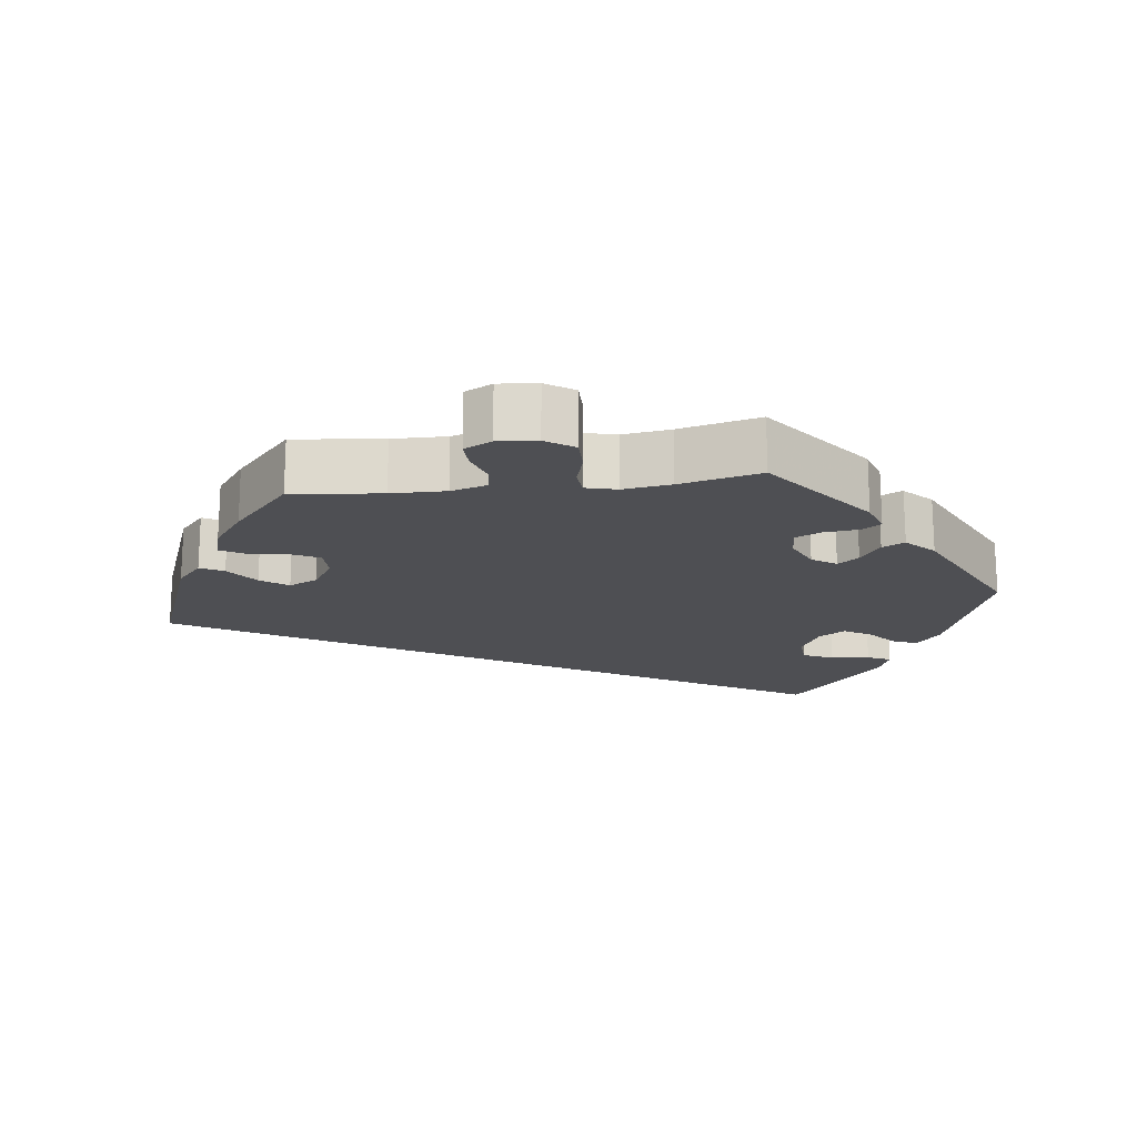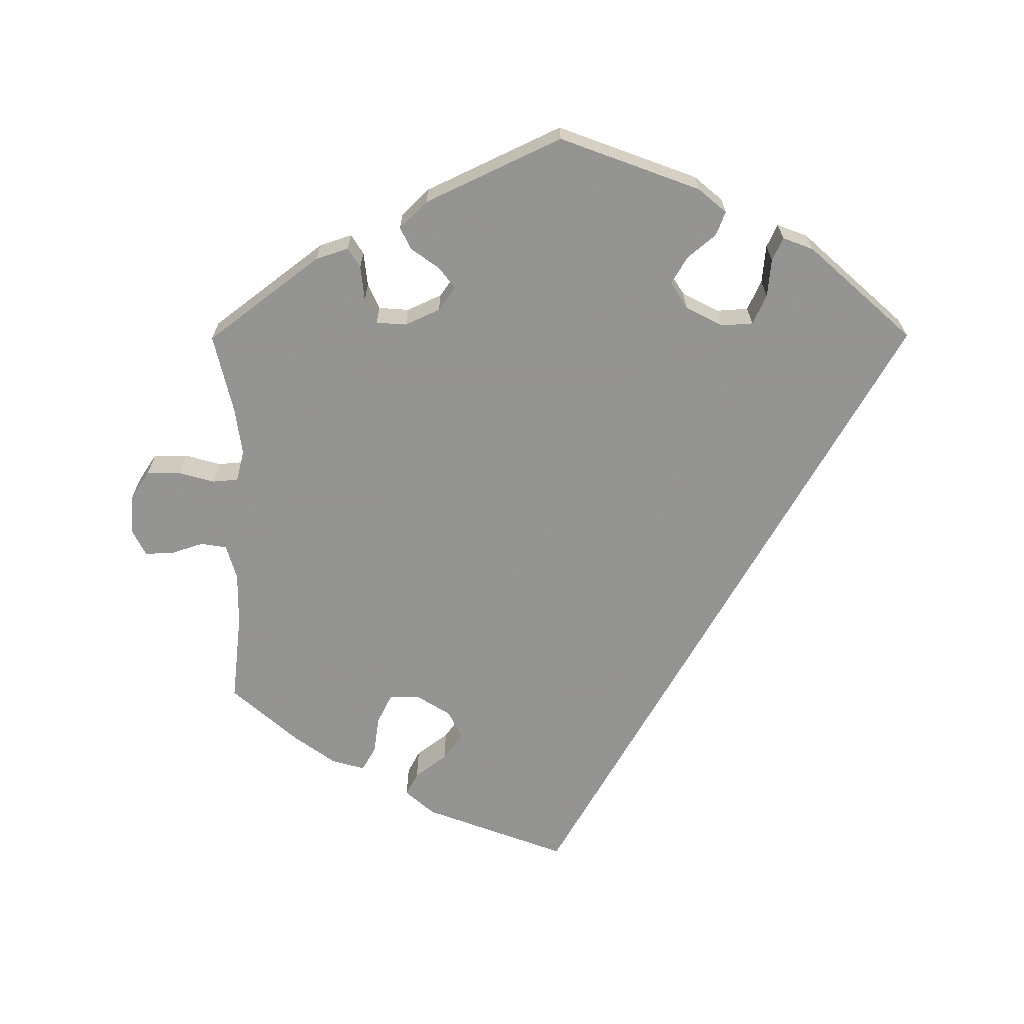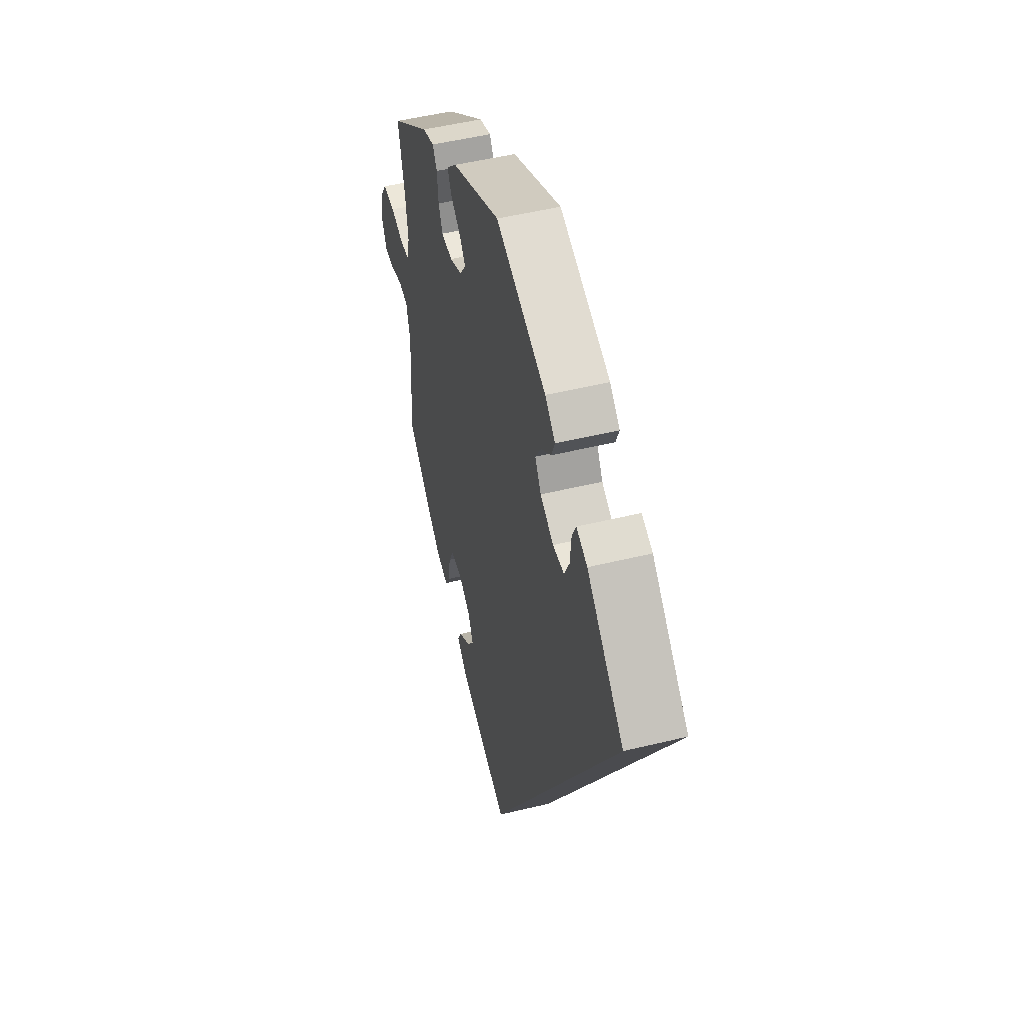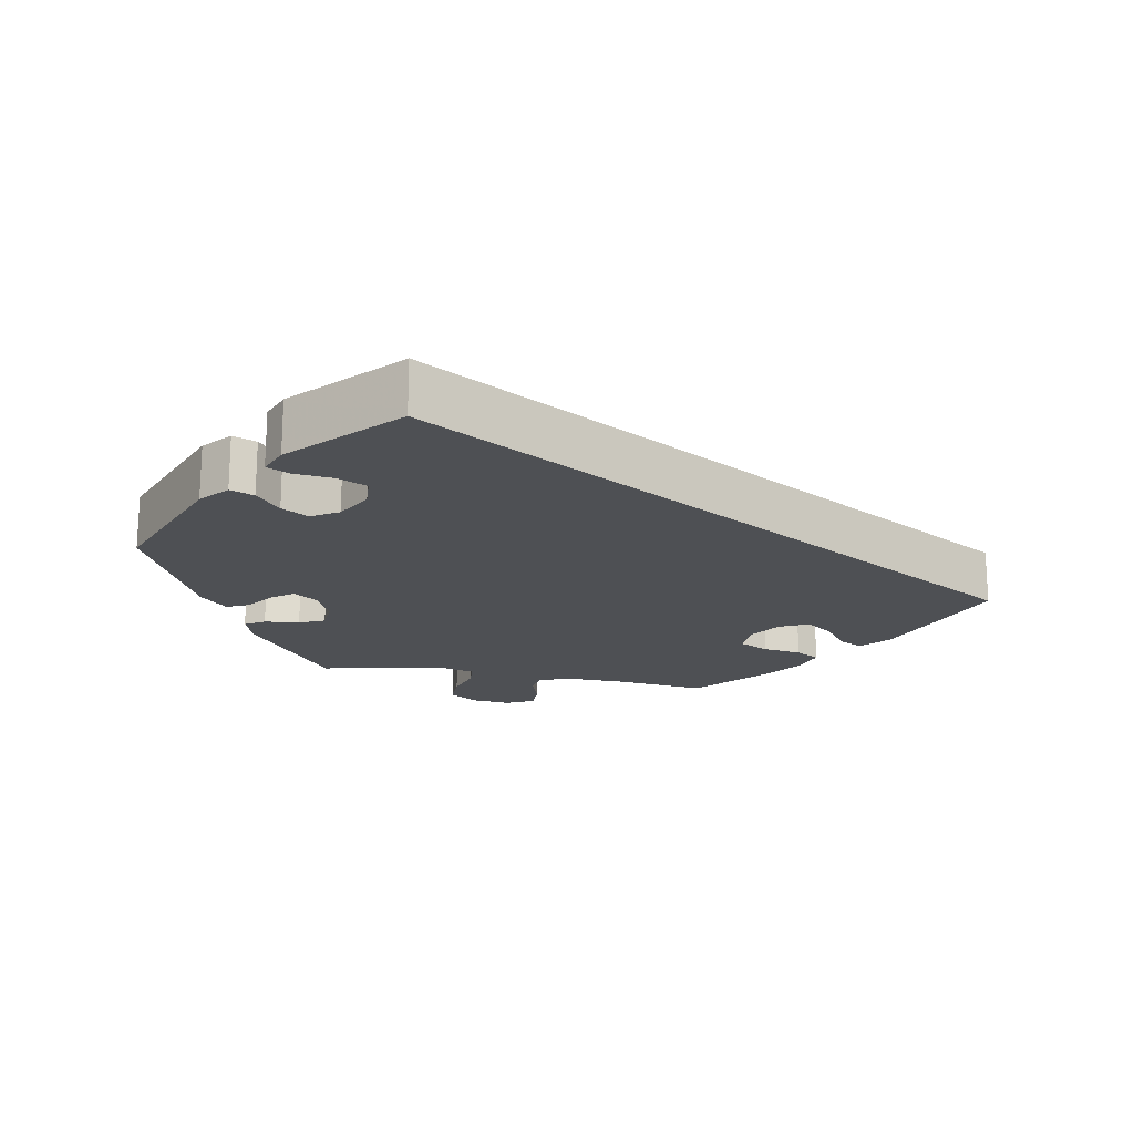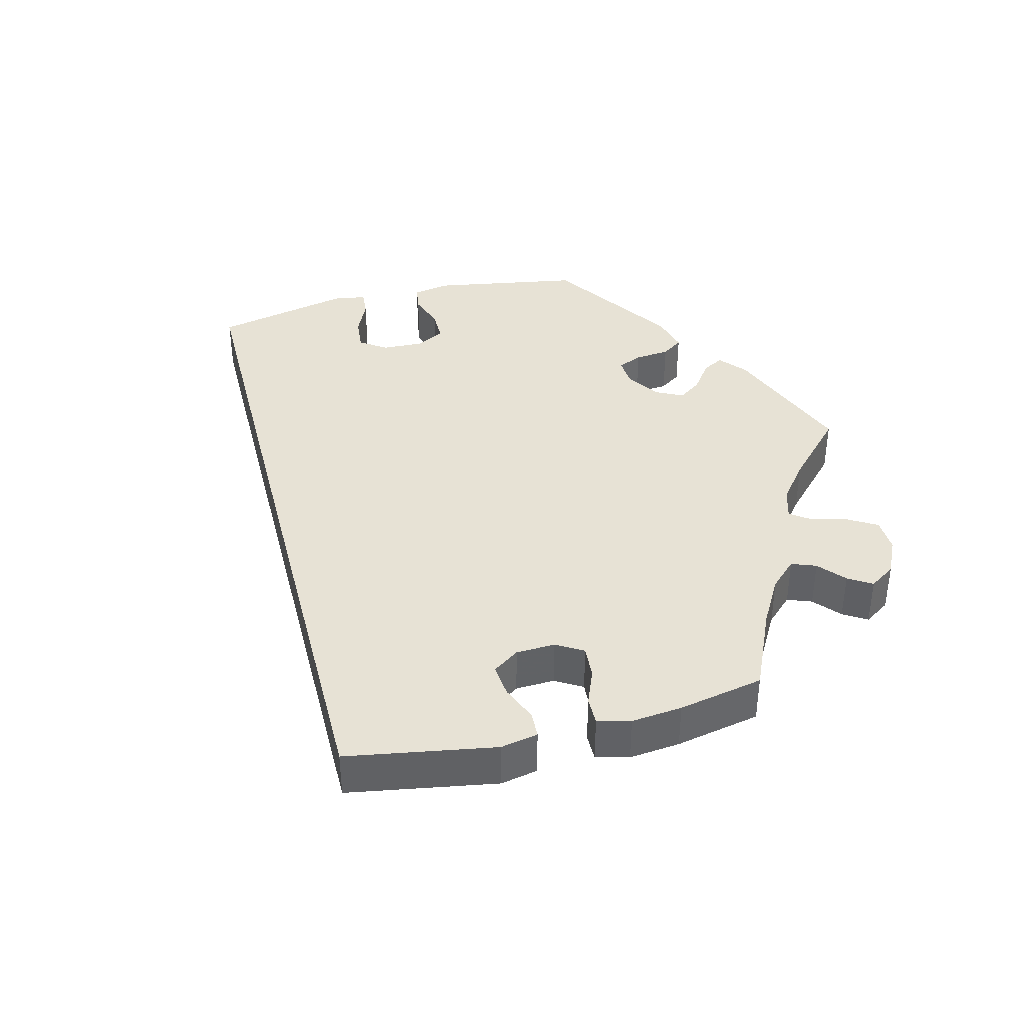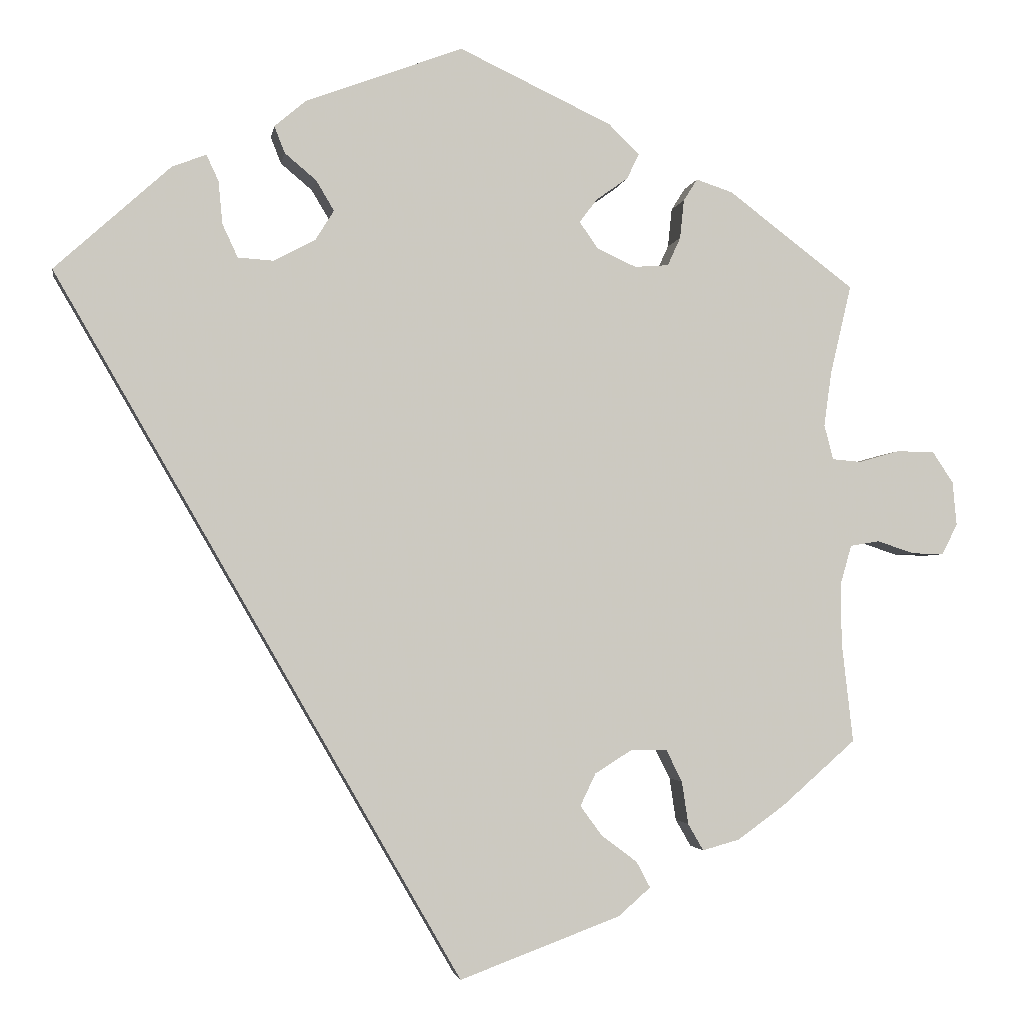
<metadata>
{"format":"obj","ext":"obj","renderer":"f3d","projection":"perspective","resolution":1024,"background":"white","views":[{"elev":-18.2,"azim":-82.8,"up":"+Y"},{"elev":-66.9,"azim":0.2,"up":"+Y"},{"elev":50.2,"azim":75.0,"up":"+Z"},{"elev":-19.0,"azim":79.1,"up":"+Y"},{"elev":40.1,"azim":-164.1,"up":"+Y"},{"elev":-2.7,"azim":170.9,"up":"+Z"}]}
</metadata>
<code>
v 0 0.07 -0.577
v -0.198 0.07 -0.503
v -0.238 0.07 -0.468
v -0.221 0.07 -0.436
v -0.177 0.07 -0.403
v -0.15 0.07 -0.366
v -0.169 0.07 -0.326
v -0.215 0.07 -0.297
v -0.259 0.07 -0.297
v -0.279 0.07 -0.337
v -0.287 0.07 -0.39
v -0.306 0.07 -0.423
v -0.352 0.07 -0.41
v -0.41 0.07 -0.368
v -0.501 0.07 -0.288
v -0.487 0.07 -0.165
v -0.486 0.07 -0.09
v -0.5 0.07 -0.041
v -0.536 0.07 -0.035
v -0.582 0.07 -0.05
v -0.621 0.07 -0.051
v -0.64 0.07 -0.013
v -0.635 0.07 0.041
v -0.609 0.07 0.08
v -0.562 0.07 0.08
v -0.513 0.07 0.066
v -0.477 0.07 0.069
v -0.466 0.07 0.112
v -0.475 0.07 0.178
v -0.501 0.07 0.289
v -0.346 0.07 0.407
v -0.301 0.07 0.422
v -0.284 0.07 0.395
v -0.279 0.07 0.347
v -0.263 0.07 0.312
v -0.221 0.07 0.309
v -0.173 0.07 0.331
v -0.15 0.07 0.364
v -0.172 0.07 0.393
v -0.211 0.07 0.421
v -0.226 0.07 0.452
v -0.188 0.07 0.489
v 0 0.07 0.578
v 0.194 0.07 0.506
v 0.233 0.07 0.473
v 0.22 0.07 0.44
v 0.181 0.07 0.407
v 0.159 0.07 0.37
v 0.182 0.07 0.333
v 0.233 0.07 0.306
v 0.277 0.07 0.309
v 0.296 0.07 0.35
v 0.301 0.07 0.403
v 0.316 0.07 0.435
v 0.358 0.07 0.419
v 0.501 0.07 0.29
v 0 0 -0.577
v -0.198 0 -0.503
v -0.238 0 -0.468
v -0.221 0 -0.436
v -0.177 0 -0.403
v -0.15 0 -0.366
v -0.169 0 -0.326
v -0.215 0 -0.297
v -0.259 0 -0.297
v -0.279 0 -0.337
v -0.287 0 -0.39
v -0.306 0 -0.423
v -0.352 0 -0.41
v -0.41 0 -0.368
v -0.501 0 -0.288
v -0.487 0 -0.165
v -0.486 0 -0.09
v -0.5 0 -0.041
v -0.536 0 -0.035
v -0.582 0 -0.05
v -0.621 0 -0.051
v -0.64 0 -0.013
v -0.635 0 0.041
v -0.609 0 0.08
v -0.562 0 0.08
v -0.513 0 0.066
v -0.477 0 0.069
v -0.466 0 0.112
v -0.475 0 0.178
v -0.501 0 0.289
v -0.346 0 0.407
v -0.301 0 0.422
v -0.284 0 0.395
v -0.279 0 0.347
v -0.263 0 0.312
v -0.221 0 0.309
v -0.173 0 0.331
v -0.15 0 0.364
v -0.172 0 0.393
v -0.211 0 0.421
v -0.226 0 0.452
v -0.188 0 0.489
v 0 0 0.578
v 0.194 0 0.506
v 0.233 0 0.473
v 0.22 0 0.44
v 0.181 0 0.407
v 0.159 0 0.37
v 0.182 0 0.333
v 0.233 0 0.306
v 0.277 0 0.309
v 0.296 0 0.35
v 0.301 0 0.403
v 0.316 0 0.435
v 0.358 0 0.419
v 0.501 0 0.29
f 52 53 54 55
f 51 52 55 56
f 50 51 56 1
f 44 45 46 47
f 44 47 48
f 43 44 48
f 42 43 48 49
f 39 40 41 42
f 38 39 42 49
f 31 32 33 34
f 29 30 31 34
f 28 29 34 35
f 27 28 35 36
f 23 24 25 26
f 23 26 27
f 22 23 27
f 19 20 21 22
f 18 19 22 27
f 17 18 27 36
f 13 14 15 16
f 10 11 12 13
f 9 10 13 16
f 8 9 16 17
f 2 3 4 5
f 2 5 6
f 1 2 6
f 50 1 6 7
f 37 38 49 50
f 17 36 37 50
f 7 8 17 50
f 111 110 109 108
f 112 111 108 107
f 57 112 107 106
f 103 102 101 100
f 104 103 100
f 104 100 99
f 105 104 99 98
f 98 97 96 95
f 105 98 95 94
f 90 89 88 87
f 90 87 86 85
f 91 90 85 84
f 92 91 84 83
f 82 81 80 79
f 83 82 79
f 83 79 78
f 78 77 76 75
f 83 78 75 74
f 92 83 74 73
f 72 71 70 69
f 69 68 67 66
f 72 69 66 65
f 73 72 65 64
f 61 60 59 58
f 62 61 58
f 62 58 57
f 63 62 57 106
f 106 105 94 93
f 106 93 92 73
f 106 73 64 63
f 1 57 58 2
f 2 58 59 3
f 3 59 60 4
f 4 60 61 5
f 5 61 62 6
f 6 62 63 7
f 7 63 64 8
f 8 64 65 9
f 9 65 66 10
f 10 66 67 11
f 11 67 68 12
f 12 68 69 13
f 13 69 70 14
f 14 70 71 15
f 15 71 72 16
f 16 72 73 17
f 17 73 74 18
f 18 74 75 19
f 19 75 76 20
f 20 76 77 21
f 21 77 78 22
f 22 78 79 23
f 23 79 80 24
f 24 80 81 25
f 25 81 82 26
f 26 82 83 27
f 27 83 84 28
f 28 84 85 29
f 29 85 86 30
f 30 86 87 31
f 31 87 88 32
f 32 88 89 33
f 33 89 90 34
f 34 90 91 35
f 35 91 92 36
f 36 92 93 37
f 37 93 94 38
f 38 94 95 39
f 39 95 96 40
f 40 96 97 41
f 41 97 98 42
f 42 98 99 43
f 43 99 100 44
f 44 100 101 45
f 45 101 102 46
f 46 102 103 47
f 47 103 104 48
f 48 104 105 49
f 49 105 106 50
f 50 106 107 51
f 51 107 108 52
f 52 108 109 53
f 53 109 110 54
f 54 110 111 55
f 55 111 112 56
f 56 112 57 1

</code>
